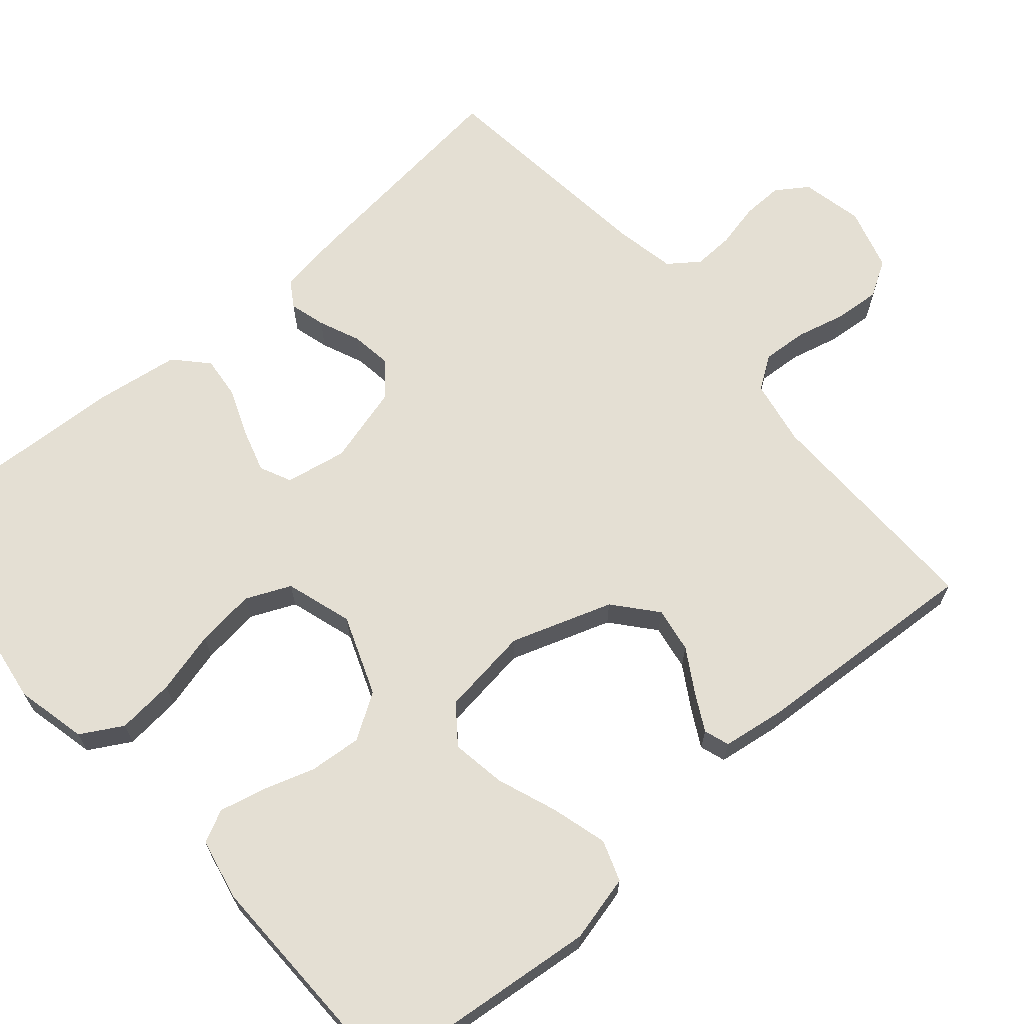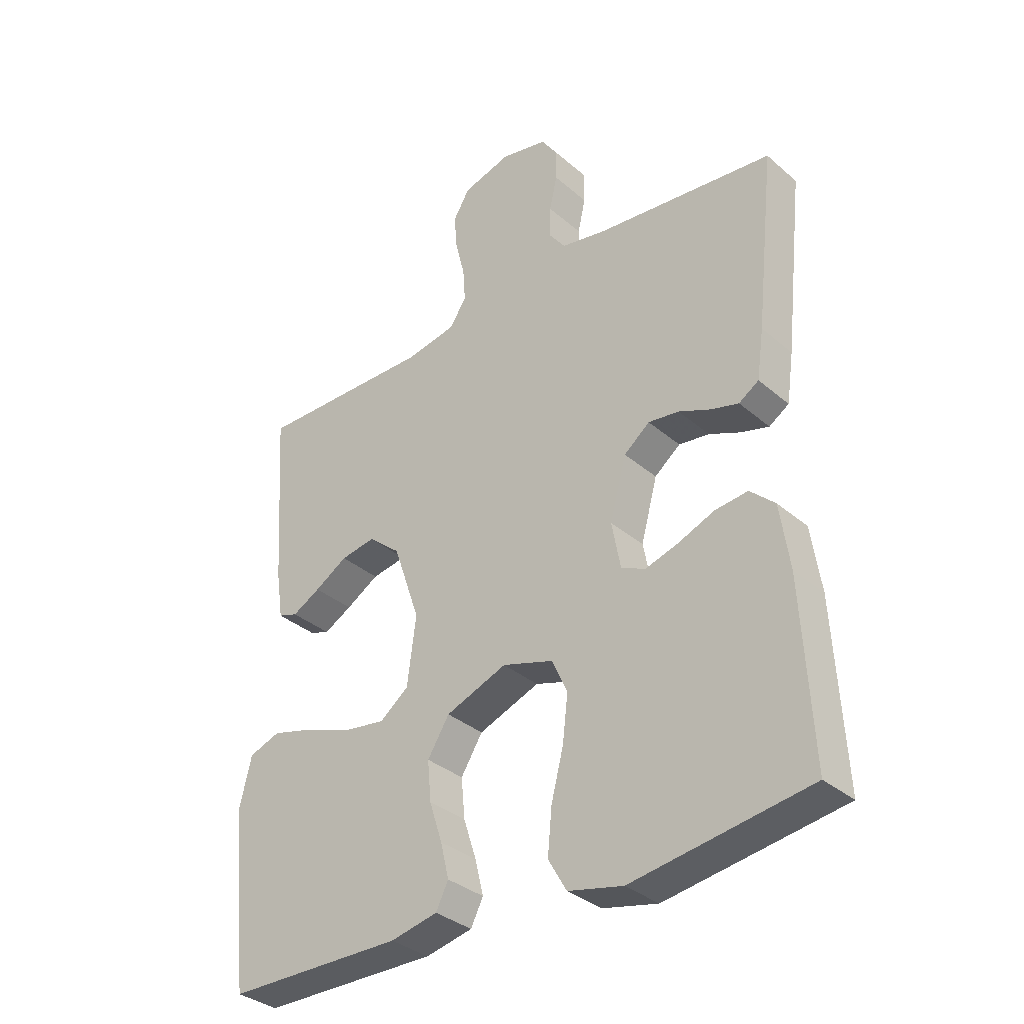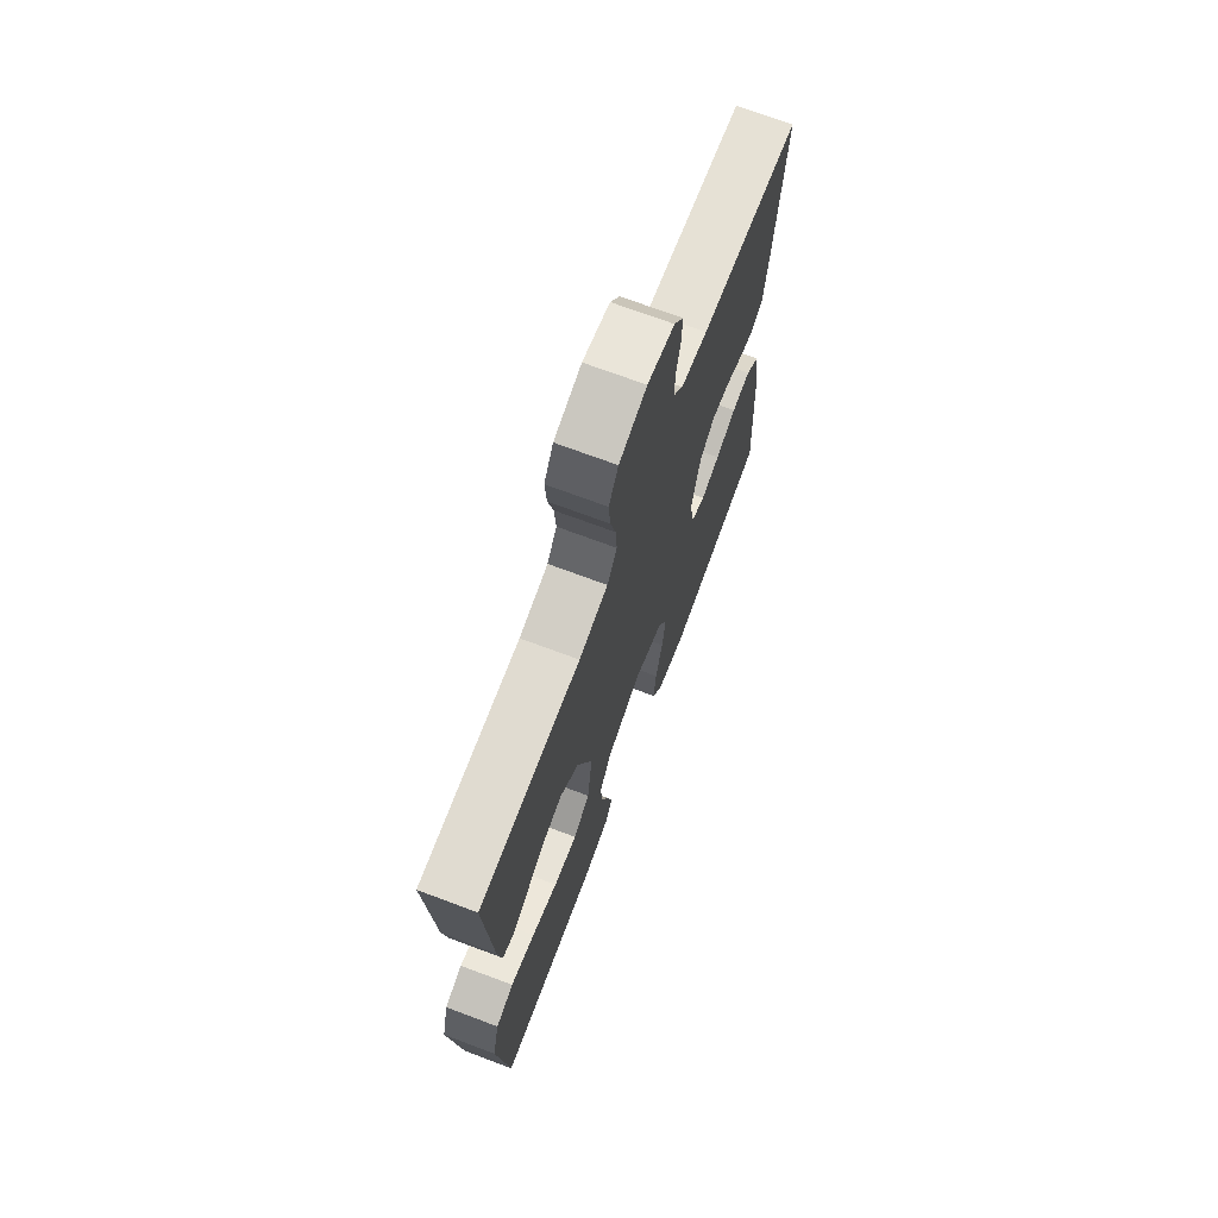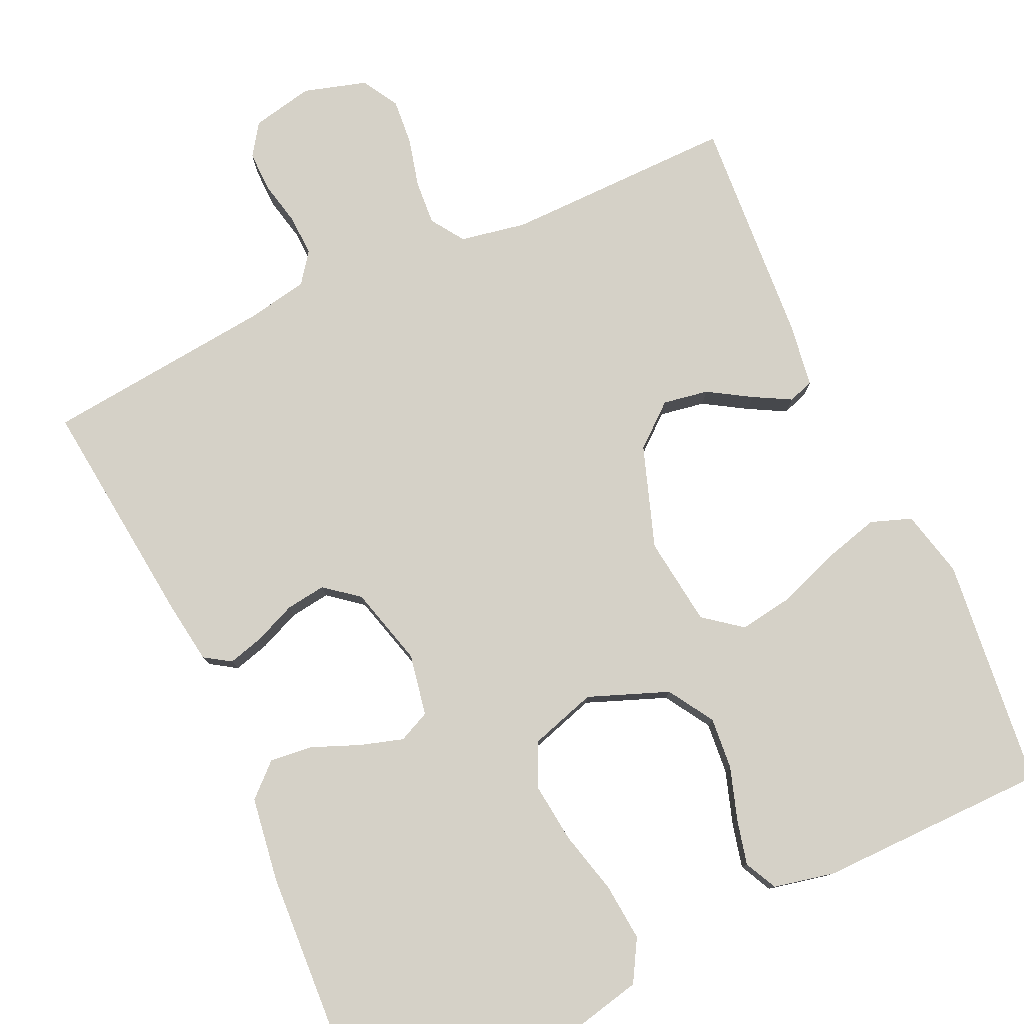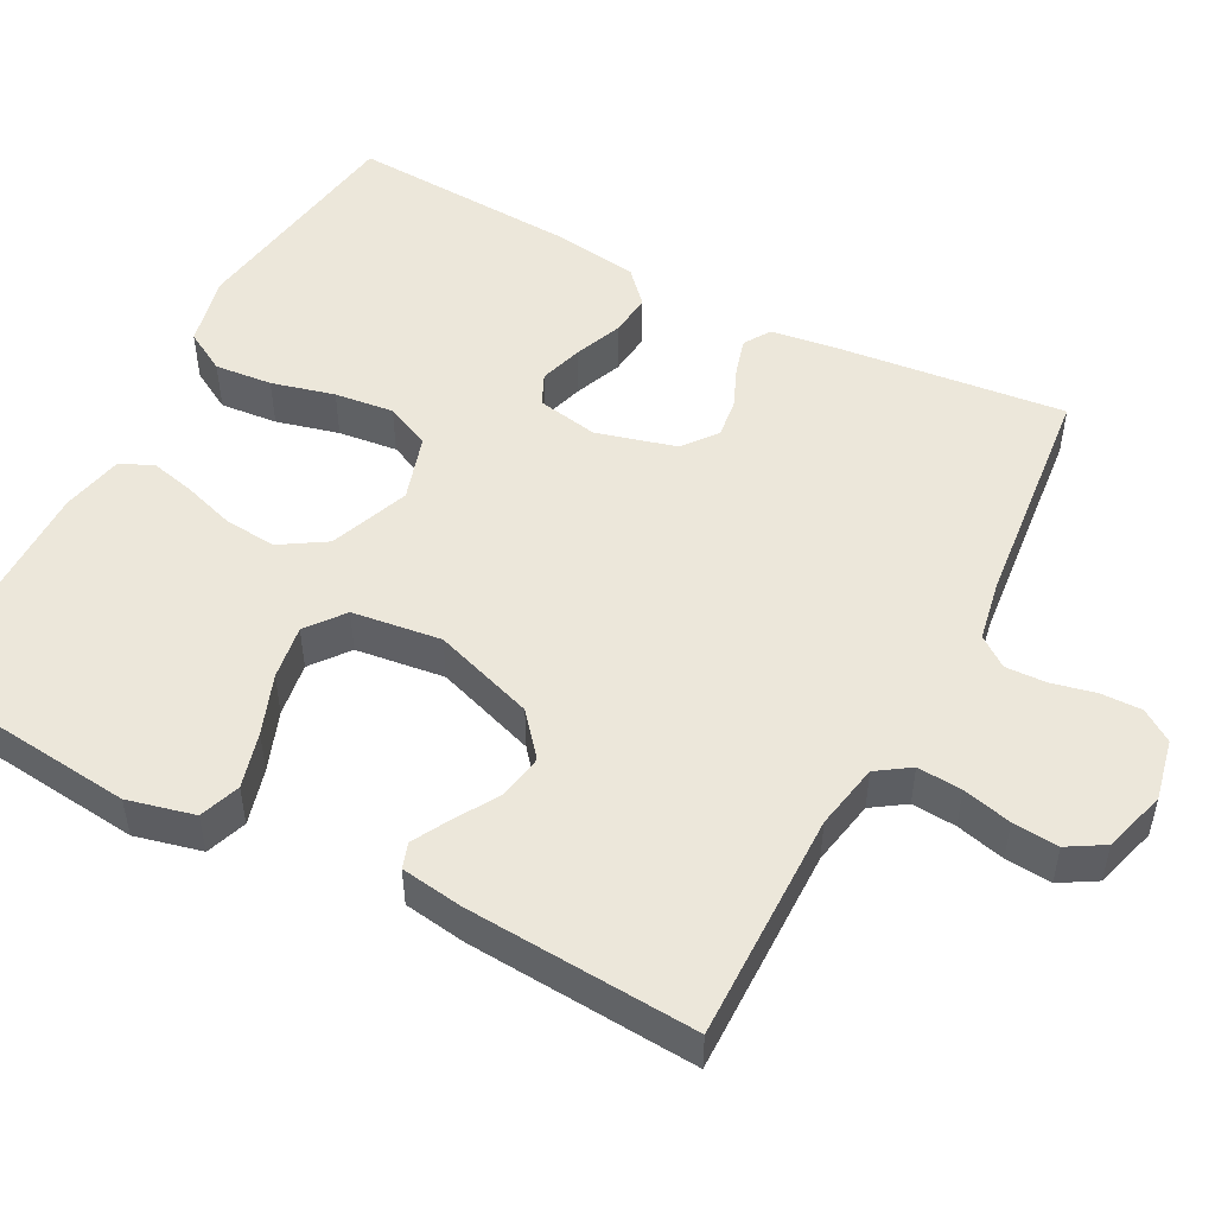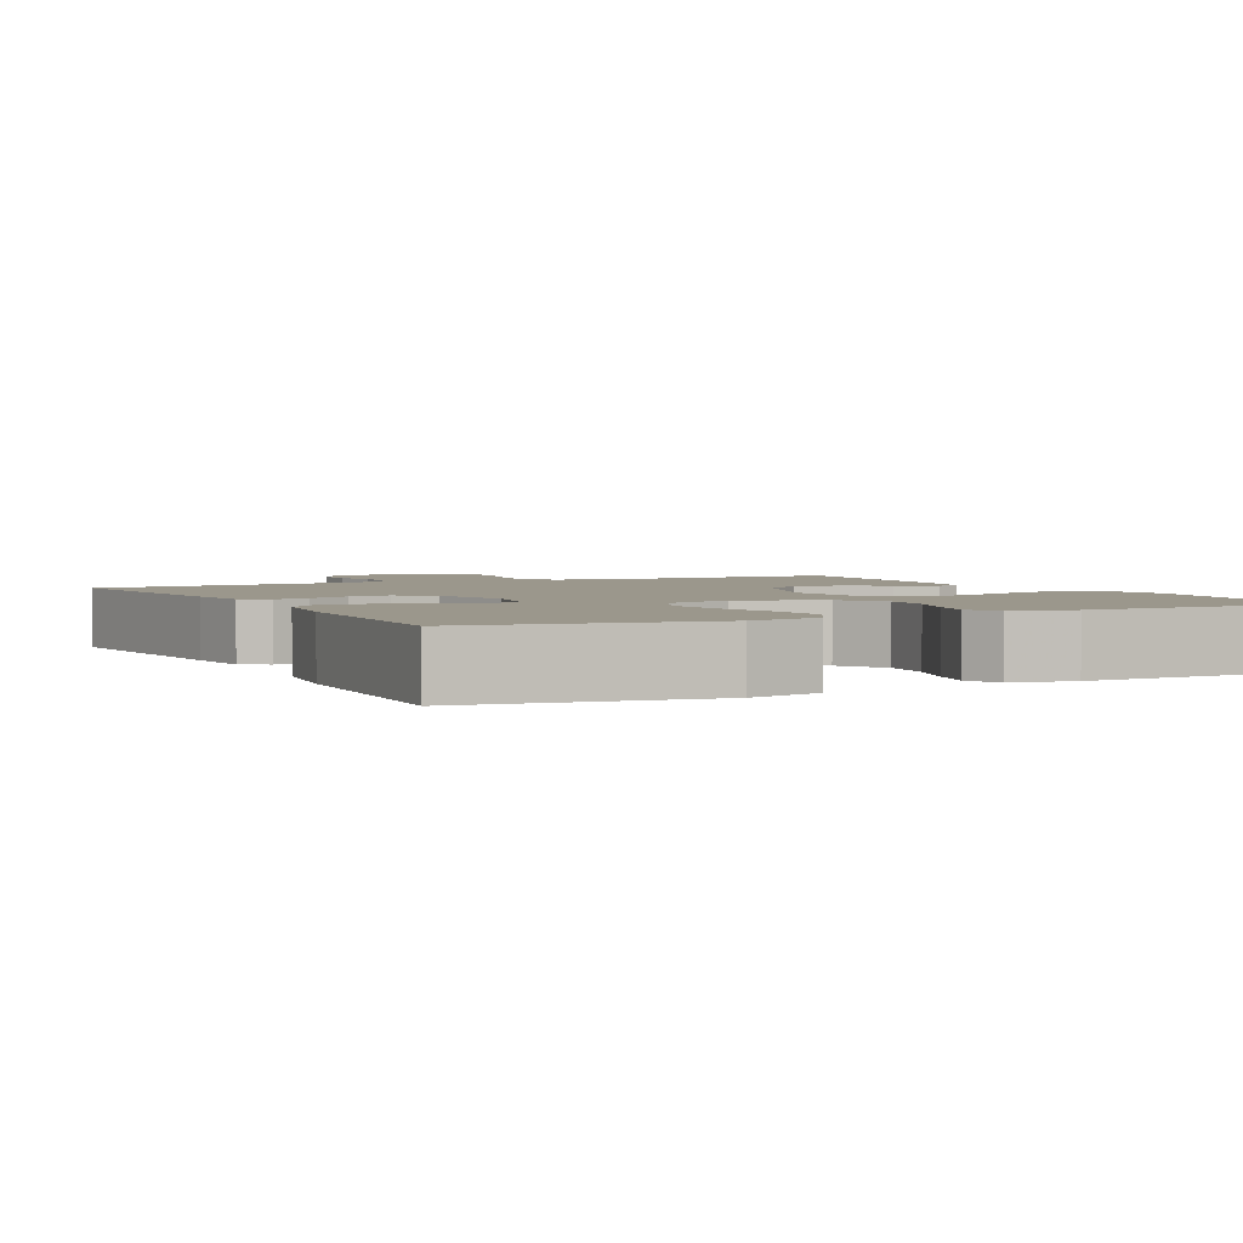
<metadata>
{"format":"obj","ext":"obj","renderer":"f3d","projection":"perspective","resolution":1024,"background":"white","views":[{"elev":66.8,"azim":-130.9,"up":"+Y"},{"elev":-34.3,"azim":41.1,"up":"+Z"},{"elev":70.9,"azim":-69.4,"up":"+Z"},{"elev":78.8,"azim":155.4,"up":"+Y"},{"elev":50.5,"azim":-62.2,"up":"+Y"},{"elev":2.8,"azim":153.1,"up":"+Y"}]}
</metadata>
<code>
v 0.5 0.07 -0.5
v 0.2 0.07 -0.545
v 0.107 0.07 -0.524
v 0.076 0.07 -0.47
v 0.083 0.07 -0.395
v 0.104 0.07 -0.313
v 0.113 0.07 -0.236
v 0.087 0.07 -0.178
v 0 0.07 -0.151
v -0.104 0.07 -0.191
v -0.141 0.07 -0.25
v -0.135 0.07 -0.318
v -0.113 0.07 -0.386
v -0.099 0.07 -0.445
v -0.12 0.07 -0.487
v -0.2 0.07 -0.504
v -0.5 0.07 -0.5
v -0.532 0.07 -0.2
v -0.511 0.07 -0.113
v -0.458 0.07 -0.094
v -0.385 0.07 -0.114
v -0.307 0.07 -0.143
v -0.236 0.07 -0.154
v -0.187 0.07 -0.116
v -0.172 0.07 0
v -0.217 0.07 0.132
v -0.272 0.07 0.178
v -0.331 0.07 0.168
v -0.387 0.07 0.134
v -0.435 0.07 0.108
v -0.468 0.07 0.119
v -0.48 0.07 0.2
v -0.5 0.07 0.5
v -0.2 0.07 0.496
v -0.114 0.07 0.512
v -0.085 0.07 0.555
v -0.089 0.07 0.613
v -0.105 0.07 0.677
v -0.11 0.07 0.737
v -0.082 0.07 0.784
v 0 0.07 0.808
v 0.08 0.07 0.791
v 0.108 0.07 0.75
v 0.107 0.07 0.697
v 0.094 0.07 0.639
v 0.092 0.07 0.586
v 0.121 0.07 0.547
v 0.2 0.07 0.532
v 0.5 0.07 0.5
v 0.467 0.07 0.2
v 0.455 0.07 0.117
v 0.421 0.07 0.095
v 0.374 0.07 0.108
v 0.32 0.07 0.131
v 0.268 0.07 0.138
v 0.224 0.07 0.103
v 0.196 0.07 0
v 0.211 0.07 -0.08
v 0.252 0.07 -0.099
v 0.308 0.07 -0.082
v 0.37 0.07 -0.057
v 0.426 0.07 -0.051
v 0.468 0.07 -0.09
v 0.484 0.07 -0.2
v 0.5 0 -0.5
v 0.2 0 -0.545
v 0.107 0 -0.524
v 0.076 0 -0.47
v 0.083 0 -0.395
v 0.104 0 -0.313
v 0.113 0 -0.236
v 0.087 0 -0.178
v 0 0 -0.151
v -0.104 0 -0.191
v -0.141 0 -0.25
v -0.135 0 -0.318
v -0.113 0 -0.386
v -0.099 0 -0.445
v -0.12 0 -0.487
v -0.2 0 -0.504
v -0.5 0 -0.5
v -0.532 0 -0.2
v -0.511 0 -0.113
v -0.458 0 -0.094
v -0.385 0 -0.114
v -0.307 0 -0.143
v -0.236 0 -0.154
v -0.187 0 -0.116
v -0.172 0 0
v -0.217 0 0.132
v -0.272 0 0.178
v -0.331 0 0.168
v -0.387 0 0.134
v -0.435 0 0.108
v -0.468 0 0.119
v -0.48 0 0.2
v -0.5 0 0.5
v -0.2 0 0.496
v -0.114 0 0.512
v -0.085 0 0.555
v -0.089 0 0.613
v -0.105 0 0.677
v -0.11 0 0.737
v -0.082 0 0.784
v 0 0 0.808
v 0.08 0 0.791
v 0.108 0 0.75
v 0.107 0 0.697
v 0.094 0 0.639
v 0.092 0 0.586
v 0.121 0 0.547
v 0.2 0 0.532
v 0.5 0 0.5
v 0.467 0 0.2
v 0.455 0 0.117
v 0.421 0 0.095
v 0.374 0 0.108
v 0.32 0 0.131
v 0.268 0 0.138
v 0.224 0 0.103
v 0.196 0 0
v 0.211 0 -0.08
v 0.252 0 -0.099
v 0.308 0 -0.082
v 0.37 0 -0.057
v 0.426 0 -0.051
v 0.468 0 -0.09
v 0.484 0 -0.2
f 4 5 6
f 3 4 6
f 2 3 6
f 1 2 6
f 64 1 6
f 63 64 6
f 62 63 6
f 61 62 6
f 60 61 6
f 59 60 6 7
f 58 59 7 8
f 57 58 8 9
f 56 57 9 10
f 52 53 54
f 51 52 54
f 50 51 54
f 49 50 54
f 48 49 54
f 47 48 54 55
f 46 47 55 56
f 43 44 45
f 42 43 45
f 41 42 45
f 40 41 45
f 39 40 45
f 38 39 45
f 37 38 45
f 36 37 45 46
f 46 56 10
f 36 46 10
f 35 36 10
f 32 33 34
f 31 32 34
f 30 31 34
f 29 30 34
f 28 29 34
f 27 28 34 35
f 20 21 22
f 19 20 22
f 18 19 22
f 17 18 22
f 16 17 22
f 15 16 22
f 14 15 22
f 13 14 22
f 12 13 22
f 11 12 22 23
f 10 11 23 24
f 26 27 35
f 25 26 35 10
f 10 24 25
f 70 69 68
f 70 68 67
f 70 67 66
f 70 66 65
f 70 65 128
f 70 128 127
f 70 127 126
f 70 126 125
f 70 125 124
f 71 70 124 123
f 72 71 123 122
f 73 72 122 121
f 74 73 121 120
f 118 117 116
f 118 116 115
f 118 115 114
f 118 114 113
f 118 113 112
f 119 118 112 111
f 120 119 111 110
f 109 108 107
f 109 107 106
f 109 106 105
f 109 105 104
f 109 104 103
f 109 103 102
f 109 102 101
f 110 109 101 100
f 74 120 110
f 74 110 100
f 74 100 99
f 98 97 96
f 98 96 95
f 98 95 94
f 98 94 93
f 98 93 92
f 99 98 92 91
f 86 85 84
f 86 84 83
f 86 83 82
f 86 82 81
f 86 81 80
f 86 80 79
f 86 79 78
f 86 78 77
f 86 77 76
f 87 86 76 75
f 88 87 75 74
f 99 91 90
f 74 99 90 89
f 89 88 74
f 1 65 66 2
f 2 66 67 3
f 3 67 68 4
f 4 68 69 5
f 5 69 70 6
f 6 70 71 7
f 7 71 72 8
f 8 72 73 9
f 9 73 74 10
f 10 74 75 11
f 11 75 76 12
f 12 76 77 13
f 13 77 78 14
f 14 78 79 15
f 15 79 80 16
f 16 80 81 17
f 17 81 82 18
f 18 82 83 19
f 19 83 84 20
f 20 84 85 21
f 21 85 86 22
f 22 86 87 23
f 23 87 88 24
f 24 88 89 25
f 25 89 90 26
f 26 90 91 27
f 27 91 92 28
f 28 92 93 29
f 29 93 94 30
f 30 94 95 31
f 31 95 96 32
f 32 96 97 33
f 33 97 98 34
f 34 98 99 35
f 35 99 100 36
f 36 100 101 37
f 37 101 102 38
f 38 102 103 39
f 39 103 104 40
f 40 104 105 41
f 41 105 106 42
f 42 106 107 43
f 43 107 108 44
f 44 108 109 45
f 45 109 110 46
f 46 110 111 47
f 47 111 112 48
f 48 112 113 49
f 49 113 114 50
f 50 114 115 51
f 51 115 116 52
f 52 116 117 53
f 53 117 118 54
f 54 118 119 55
f 55 119 120 56
f 56 120 121 57
f 57 121 122 58
f 58 122 123 59
f 59 123 124 60
f 60 124 125 61
f 61 125 126 62
f 62 126 127 63
f 63 127 128 64
f 64 128 65 1

</code>
